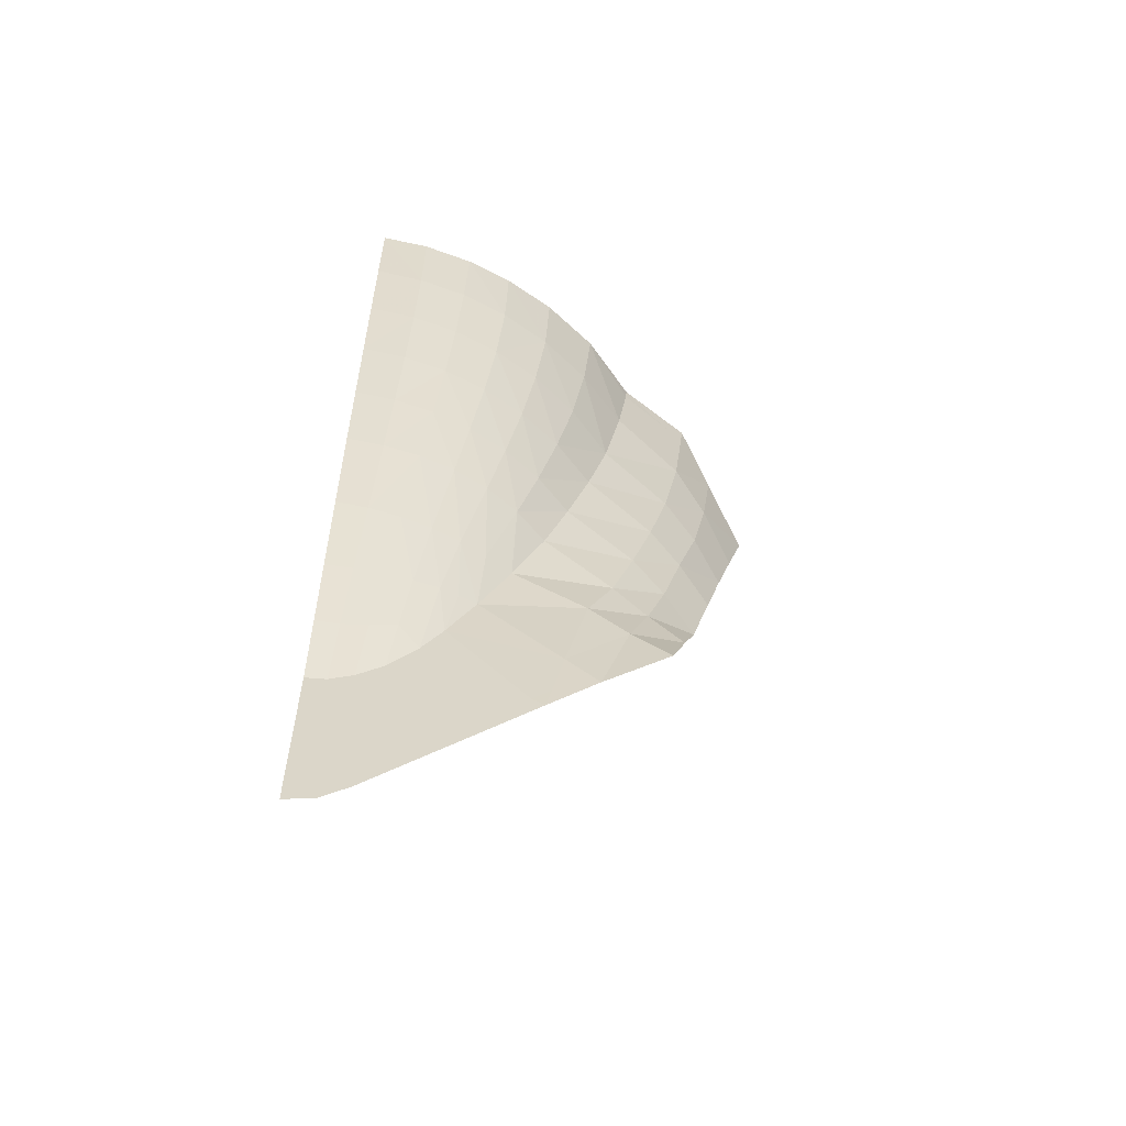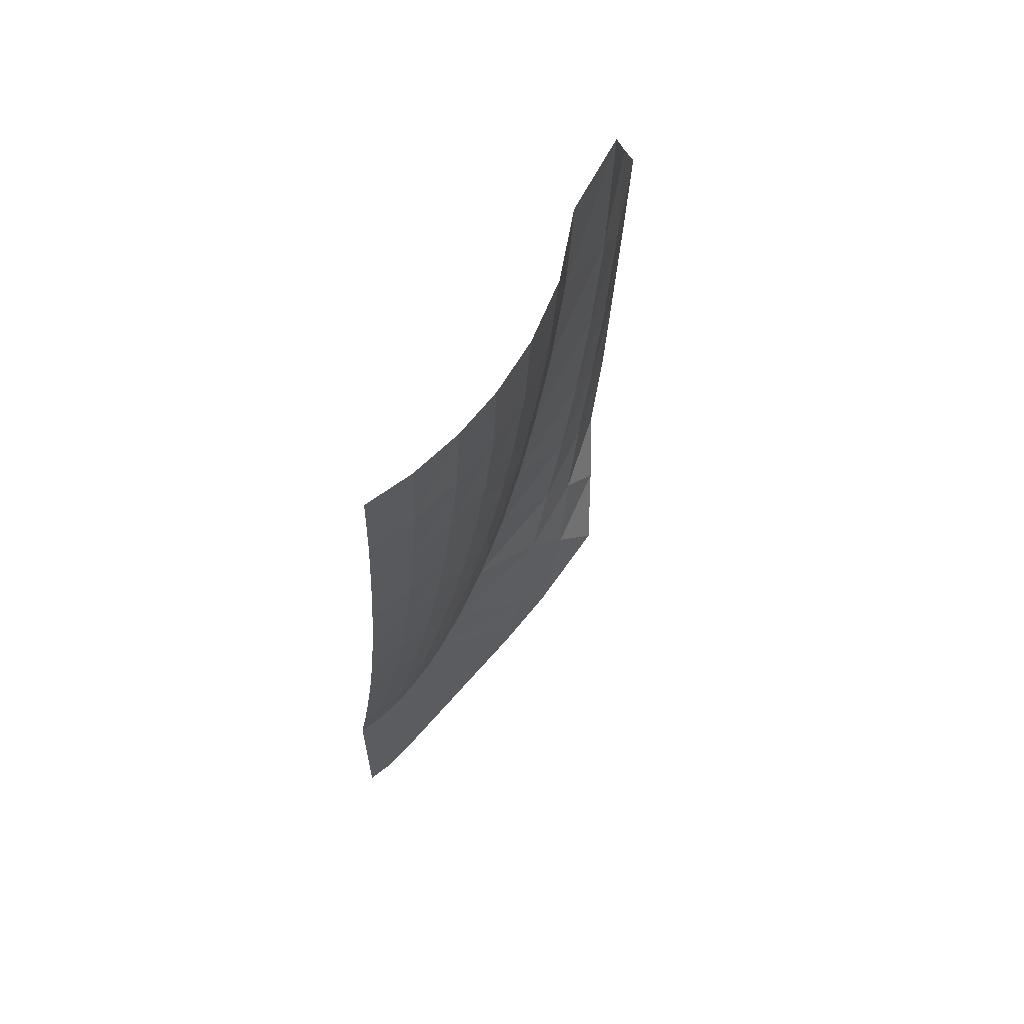
<metadata>
{"format":"obj","ext":"obj","renderer":"f3d","projection":"perspective","resolution":1024,"background":"white","views":[{"elev":-60.3,"azim":-9.4,"up":"+Z"},{"elev":63.4,"azim":-33.7,"up":"+Z"}]}
</metadata>
<code>
v 0.1273 -0.685 -2.358
v 0 -0.685 -2.379
v 0 -0.685 -2.458
v 0.3964 -0.685 -2.248
v 0.3707 -0.685 -2.176
v 0.244 -0.685 -2.292
v 1.536 -0.685 -1.108
v 1.575 -0.6818 -0.923
v 1.444 -0.685 -1.059
v 2.782 -0.1147 2.657
v 2.951 0.0038 3.155
v 2.677 -0.1816 2.735
v 2.575 -0.249 2.82
v 2.951 0.0038 3.155
v 2.672 -0.1905 3.353
v 3.342 0.3755 3.359
v 2.951 0.0038 3.155
v 3.185 0.2304 2.765
v 3.185 0.2304 2.765
v 3.056 0.1162 2.468
v 3.029 0.09305 2.167
v 3.029 0.09305 2.167
v 2.989 0.05695 2.222
v 2.955 0.0355 2.1
v 2.878 -0.0391 1.565
v 2.824 -0.07737 1.619
v 2.785 -0.09985 1.475
v 2.71 -0.152 0.9083
v 2.649 -0.1914 0.9749
v 2.611 -0.2192 0.8352
v 2.577 -0.3715 0.4096
v 2.509 -0.3855 0.4595
v 2.473 -0.4231 0.3281
v 2.535 -0.2291 4.339
v 2.625 -0.1789 4.319
v 2.815 -0.0696 4.461
v 1.371 -1.011 3.098
v 1.583 -0.7922 2.4
v 1.71 -0.7857 3.051
v 1.371 -1.011 3.098
v 1.276 -0.986 2.451
v 1.583 -0.7922 2.4
v 1.028 -1.174 3.124
v 1.276 -0.986 2.451
v 1.371 -1.011 3.098
v 1.028 -1.174 3.124
v 0.96 -1.13 2.481
v 1.276 -0.986 2.451
v 1.441 -0.7933 1.787
v 1.583 -0.7922 2.4
v 1.276 -0.986 2.451
v 1.441 -0.7933 1.787
v 1.276 -0.986 2.451
v 1.166 -0.9567 1.838
v 1.166 -0.9567 1.838
v 1.276 -0.986 2.451
v 0.96 -1.13 2.481
v 1.166 -0.9567 1.838
v 0.96 -1.13 2.481
v 0.8785 -1.08 1.863
v 0.8785 -1.08 1.863
v 0.96 -1.13 2.481
v 0.6418 -1.228 2.499
v 0.8785 -1.08 1.863
v 0.6418 -1.228 2.499
v 0.589 -1.165 1.879
v 1.441 -1.036 3.775
v 1.371 -1.011 3.098
v 1.71 -0.7857 3.051
v 1.441 -1.036 3.775
v 1.71 -0.7857 3.051
v 1.81 -0.7841 3.752
v 0.7947 -1.022 1.28
v 0.8785 -1.08 1.863
v 0.589 -1.165 1.879
v 0.7947 -1.022 1.28
v 0.589 -1.165 1.879
v 0.533 -1.092 1.283
v 1.05 -0.921 1.264
v 0.8785 -1.08 1.863
v 0.7947 -1.022 1.28
v 1.05 -0.921 1.264
v 1.166 -0.9567 1.838
v 0.8785 -1.08 1.863
v 1.292 -0.7886 1.219
v 1.166 -0.9567 1.838
v 1.05 -0.921 1.264
v 1.292 -0.7886 1.219
v 1.441 -0.7933 1.787
v 1.166 -0.9567 1.838
v 0.533 -1.092 1.283
v 0.6839 -0.9275 0.5382
v 0.7947 -1.022 1.28
v 0.533 -1.092 1.283
v 0.46 -0.9819 0.5384
v 0.6839 -0.9275 0.5382
v 0.7947 -1.022 1.28
v 0.8953 -0.855 0.538
v 1.05 -0.921 1.264
v 0.7947 -1.022 1.28
v 0.6839 -0.9275 0.5382
v 0.8953 -0.855 0.538
v 1.05 -0.921 1.264
v 1.087 -0.7682 0.5379
v 1.292 -0.7886 1.219
v 1.05 -0.921 1.264
v 0.8953 -0.855 0.538
v 1.087 -0.7682 0.5379
v 1.292 -0.7886 1.219
v 1.087 -0.7682 0.5379
v 1.286 -0.6604 0.5375
v 1.292 -0.7886 1.219
v 1.286 -0.6604 0.5375
v 1.519 -0.6271 1.133
v 1.698 -0.593 1.702
v 1.292 -0.7886 1.219
v 1.519 -0.6271 1.133
v 1.698 -0.593 1.702
v 1.441 -0.7933 1.787
v 1.292 -0.7886 1.219
v 2.03 -0.4976 2.964
v 1.71 -0.7857 3.051
v 1.583 -0.7922 2.4
v 1.81 -0.7841 3.752
v 1.71 -0.7857 3.051
v 2.03 -0.4976 2.964
v 1.81 -0.7841 3.752
v 2.03 -0.4976 2.964
v 2.165 -0.449 3.726
v 2.575 -0.249 2.82
v 2.525 -0.2633 3.159
v 2.489 -0.2864 2.916
v 1.873 -0.5482 2.323
v 2.03 -0.4976 2.964
v 1.583 -0.7922 2.4
v 2.837 -0.05278 4.144
v 3.062 0.1376 3.933
v 2.815 -0.0696 4.461
v 1.964 -0.6503 -0.5185
v 1.828 -0.672 -0.6597
v 1.904 -0.6709 -0.7266
v 1.698 -0.593 1.702
v 1.873 -0.5482 2.323
v 1.441 -0.7933 1.787
v 2.993 0.07789 3.848
v 3.035 0.1048 3.743
v 3.062 0.1376 3.933
v 3.035 0.1048 3.743
v 2.742 -0.1434 3.428
v 2.951 0.0038 3.155
v 0 -0.685 -2.458
v 0.2004 -0.685 -2.407
v 0.1273 -0.685 -2.358
v 0.2004 -0.685 -2.407
v 0.244 -0.685 -2.292
v 0.1273 -0.685 -2.358
v 0.2004 -0.685 -2.407
v 0.3964 -0.685 -2.248
v 0.244 -0.685 -2.292
v 2.843 -0.07614 2.615
v 2.951 0.0038 3.155
v 2.782 -0.1147 2.657
v 2.951 0.0038 3.155
v 2.622 -0.2163 2.781
v 2.677 -0.1816 2.735
v 2.622 -0.2163 2.781
v 2.951 0.0038 3.155
v 2.575 -0.249 2.82
v 2.951 0.0038 3.155
v 2.742 -0.1434 3.428
v 2.672 -0.1905 3.353
v 3.185 0.2304 2.765
v 2.929 0.00462 2.555
v 3.056 0.1162 2.468
v 3.056 0.1162 2.468
v 2.989 0.05695 2.222
v 3.029 0.09305 2.167
v 2.26 -0.3804 4.467
v 2.25 -0.3917 4.345
v 2.535 -0.2291 4.339
v 2.625 -0.1789 4.319
v 2.669 -0.155 4.296
v 2.815 -0.0696 4.461
v 2.26 -0.3804 4.467
v 2.535 -0.2291 4.339
v 2.815 -0.0696 4.461
v 2.575 -0.249 2.82
v 2.672 -0.1905 3.353
v 2.595 -0.2284 3.27
v 2.595 -0.2284 3.27
v 2.525 -0.2633 3.159
v 2.575 -0.249 2.82
v 2.525 -0.2633 3.159
v 2.469 -0.2923 3.04
v 2.489 -0.2864 2.916
v 2.815 -0.0696 4.461
v 2.784 -0.09716 4.208
v 2.837 -0.05278 4.144
v 2.837 -0.05278 4.144
v 2.993 0.07789 3.848
v 3.062 0.1376 3.933
v 1.536 -0.685 -1.108
v 1.904 -0.6709 -0.7266
v 1.828 -0.672 -0.6597
v 1.575 -0.6818 -0.923
v 3.185 0.2304 2.765
v 2.951 0.0038 3.155
v 2.843 -0.07614 2.615
v 2.929 0.00462 2.555
v 3.029 0.09305 2.167
v 2.955 0.0355 2.1
v 2.824 -0.07737 1.619
v 2.878 -0.0391 1.565
v 2.878 -0.0391 1.565
v 2.785 -0.09985 1.475
v 2.649 -0.1914 0.9749
v 2.71 -0.152 0.9083
v 2.577 -0.3715 0.4096
v 2.473 -0.4231 0.3281
v 2.352 -0.6031 -0.1147
v 2.419 -0.6061 -0.1678
v 2.815 -0.0696 4.461
v 2.669 -0.155 4.296
v 2.708 -0.1352 4.276
v 2.708 -0.1352 4.276
v 2.784 -0.09716 4.208
v 2.815 -0.0696 4.461
v 1.028 -1.174 3.124
v 0.6855 -1.284 3.14
v 0.6418 -1.228 2.499
v 0.96 -1.13 2.481
v 1.028 -1.174 3.124
v 1.371 -1.011 3.098
v 1.441 -1.036 3.775
v 1.075 -1.215 3.788
v 1.075 -1.215 3.788
v 0.7166 -1.331 3.797
v 0.6855 -1.284 3.14
v 1.028 -1.174 3.124
v 1.441 -1.036 3.775
v 1.81 -0.7841 3.752
v 1.871 -0.7822 4.467
v 1.469 -1.058 4.467
v 1.087 -1.243 4.467
v 1.075 -1.215 3.788
v 1.441 -1.036 3.775
v 1.469 -1.058 4.467
v 1.075 -1.215 3.788
v 1.087 -1.243 4.467
v 0.7349 -1.36 4.467
v 0.7166 -1.331 3.797
v 0.3554 -1.399 3.8
v 0.7166 -1.331 3.797
v 0.7349 -1.36 4.467
v 0.3563 -1.434 4.467
v 0.7166 -1.331 3.797
v 0.3554 -1.399 3.8
v 0.3421 -1.348 3.145
v 0.6855 -1.284 3.14
v 0 -1.369 3.147
v 0.3421 -1.348 3.145
v 0.3554 -1.399 3.8
v 0 -1.422 3.801
v 0 -1.306 2.508
v 0.321 -1.286 2.505
v 0.3421 -1.348 3.145
v 0 -1.369 3.147
v 0 -1.232 1.885
v 0.2948 -1.215 1.883
v 0.321 -1.286 2.505
v 0 -1.306 2.508
v 0 -1.148 1.278
v 0.2665 -1.134 1.279
v 0.2948 -1.215 1.883
v 0 -1.232 1.885
v 0 -1.026 0.5387
v 0.2293 -1.015 0.5386
v 0.2665 -1.134 1.279
v 0 -1.148 1.278
v 0.321 -1.286 2.505
v 0.6418 -1.228 2.499
v 0.6855 -1.284 3.14
v 0.3421 -1.348 3.145
v 0.2948 -1.215 1.883
v 0.589 -1.165 1.879
v 0.6418 -1.228 2.499
v 0.321 -1.286 2.505
v 0.2665 -1.134 1.279
v 0.533 -1.092 1.283
v 0.589 -1.165 1.879
v 0.2948 -1.215 1.883
v 0.533 -1.092 1.283
v 0.2665 -1.134 1.279
v 0.2293 -1.015 0.5386
v 0.46 -0.9819 0.5384
v 0.3554 -1.399 3.8
v 0.3563 -1.434 4.467
v 0 -1.453 4.467
v 0 -1.422 3.801
v 2.352 -0.6031 -0.1147
v 1.964 -0.6503 -0.5185
v 1.904 -0.6709 -0.7266
v 2.419 -0.6061 -0.1678
v 2.611 -0.2192 0.8352
v 2.509 -0.3855 0.4595
v 2.577 -0.3715 0.4096
v 2.71 -0.152 0.9083
v 1.873 -0.5482 2.323
v 1.583 -0.7922 2.4
v 1.441 -0.7933 1.787
v 1.444 -0.685 -1.059
v 0.3707 -0.685 -2.176
v 0.3964 -0.685 -2.248
v 1.536 -0.685 -1.108
v 1.871 -0.7822 4.467
v 1.81 -0.7841 3.752
v 2.165 -0.449 3.726
v 1.871 -0.7822 4.467
v 2.25 -0.3917 4.345
v 2.26 -0.3804 4.467
v 2.25 -0.3917 4.345
v 1.871 -0.7822 4.467
v 2.165 -0.449 3.726
v 3.342 0.3755 3.359
v 3.062 0.1376 3.933
v 3.035 0.1048 3.743
v 3.342 0.3755 3.359
v 3.035 0.1048 3.743
v 2.951 0.0038 3.155
v 1.661 -0.6745 -0.5124
v 2.13 -0.5931 0.0594
v 1.837 -0.6058 0.2993
v 1.837 -0.6058 0.2993
v 1.286 -0.6604 0.5375
v 1.057 -0.6797 0.0202
v 2.304 -0.4275 0.6089
v 1.837 -0.6058 0.2993
v 2.13 -0.5931 0.0594
v 2.304 -0.4275 0.6089
v 2.04 -0.499 0.8136
v 1.837 -0.6058 0.2993
v 2.47 -0.3068 1.17
v 2.04 -0.499 0.8136
v 2.304 -0.4275 0.6089
v 2.47 -0.3068 1.17
v 2.22 -0.4244 1.401
v 2.04 -0.499 0.8136
v 2.22 -0.4244 1.401
v 2.47 -0.3068 1.17
v 2.635 -0.2132 1.81
v 2.22 -0.4244 1.401
v 2.635 -0.2132 1.81
v 2.393 -0.3464 2.03
v 2.812 -0.09925 2.459
v 2.393 -0.3464 2.03
v 2.635 -0.2132 1.81
v 2.812 -0.09925 2.459
v 2.554 -0.2616 2.705
v 2.393 -0.3464 2.03
v 2.13 -0.5931 0.0594
v 1.964 -0.6503 -0.5185
v 2.352 -0.6031 -0.1147
v 2.304 -0.4275 0.6089
v 2.509 -0.3855 0.4595
v 2.611 -0.2192 0.8352
v 2.697 -0.1757 3.488
v 2.165 -0.449 3.726
v 2.03 -0.4976 2.964
v 2.03 -0.4976 2.964
v 2.469 -0.2923 3.04
v 2.525 -0.2633 3.159
v 2.554 -0.2616 2.705
v 2.03 -0.4976 2.964
v 1.873 -0.5482 2.323
v 2.554 -0.2616 2.705
v 1.873 -0.5482 2.323
v 2.393 -0.3464 2.03
v 2.393 -0.3464 2.03
v 1.873 -0.5482 2.323
v 1.698 -0.593 1.702
v 2.393 -0.3464 2.03
v 1.698 -0.593 1.702
v 2.22 -0.4244 1.401
v 2.22 -0.4244 1.401
v 1.698 -0.593 1.702
v 1.519 -0.6271 1.133
v 2.22 -0.4244 1.401
v 1.519 -0.6271 1.133
v 2.04 -0.499 0.8136
v 1.286 -0.6604 0.5375
v 1.837 -0.6058 0.2993
v 2.04 -0.499 0.8136
v 2.04 -0.499 0.8136
v 1.519 -0.6271 1.133
v 1.286 -0.6604 0.5375
v 1.057 -0.6797 0.0202
v 1.661 -0.6745 -0.5124
v 1.837 -0.6058 0.2993
v 0.46 -0.9819 0.5384
v 0.6011 -0.8383 -0.0547
v 0.6839 -0.9275 0.5382
v 0.6839 -0.9275 0.5382
v 0.6011 -0.8383 -0.0547
v 0.789 -0.7873 -0.0126
v 0.6839 -0.9275 0.5382
v 0.789 -0.7873 -0.0126
v 0.8953 -0.855 0.538
v 0.46 -0.9819 0.5384
v 0.4008 -0.877 -0.08195
v 0.6011 -0.8383 -0.0547
v 1.087 -0.7682 0.5379
v 1.057 -0.6797 0.0202
v 1.286 -0.6604 0.5375
v 0.2293 -1.015 0.5386
v 0.4008 -0.877 -0.08195
v 0.46 -0.9819 0.5384
v 0.2293 -1.015 0.5386
v 0.1961 -0.8979 -0.1074
v 0.4008 -0.877 -0.08195
v 0.4975 -0.685 -0.9075
v 0.3533 -0.7803 -0.6042
v 0.3135 -0.685 -1.067
v 0.701 -0.685 -0.6448
v 0.5436 -0.7598 -0.5133
v 0.4975 -0.685 -0.9075
v 0.701 -0.685 -0.6448
v 0.8528 -0.685 -0.3855
v 0.789 -0.7873 -0.0126
v 0.9221 -0.737 0.0054
v 0.8528 -0.685 -0.3855
v 1.057 -0.6797 0.0202
v 0.4008 -0.877 -0.08195
v 0.5436 -0.7598 -0.5133
v 0.6011 -0.8383 -0.0547
v 1.661 -0.6745 -0.5124
v 1.057 -0.6797 0.0202
v 0.8528 -0.685 -0.3855
v 2.622 -0.2163 2.781
v 2.575 -0.249 2.82
v 2.554 -0.2616 2.705
v 2.672 -0.1905 3.353
v 2.742 -0.1434 3.428
v 2.697 -0.1757 3.488
v 0.3707 -0.685 -2.176
v 0.1475 -0.685 -1.156
v 0 -0.685 -1.175
v 2.782 -0.1147 2.657
v 2.677 -0.1816 2.735
v 2.554 -0.2616 2.705
v 2.929 0.00462 2.555
v 2.843 -0.07614 2.615
v 2.812 -0.09925 2.459
v 2.649 -0.1914 0.9749
v 2.785 -0.09985 1.475
v 2.47 -0.3068 1.17
v 1.575 -0.6818 -0.923
v 1.828 -0.672 -0.6597
v 1.661 -0.6745 -0.5124
v 2.165 -0.449 3.726
v 2.784 -0.09716 4.208
v 2.669 -0.155 4.296
v 2.824 -0.07737 1.619
v 2.955 0.0355 2.1
v 2.635 -0.2132 1.81
v 2.352 -0.6031 -0.1147
v 2.473 -0.4231 0.3281
v 2.13 -0.5931 0.0594
v 2.672 -0.1905 3.353
v 2.697 -0.1757 3.488
v 2.595 -0.2284 3.27
v 2.697 -0.1757 3.488
v 2.03 -0.4976 2.964
v 2.595 -0.2284 3.27
v 2.03 -0.4976 2.964
v 2.554 -0.2616 2.705
v 2.489 -0.2864 2.916
v 2.554 -0.2616 2.705
v 2.575 -0.249 2.82
v 2.489 -0.2864 2.916
v 2.525 -0.2633 3.159
v 2.595 -0.2284 3.27
v 2.03 -0.4976 2.964
v 2.03 -0.4976 2.964
v 2.489 -0.2864 2.916
v 2.469 -0.2923 3.04
v 0.8528 -0.685 -0.3855
v 1.444 -0.685 -1.059
v 1.575 -0.6818 -0.923
v 1.575 -0.6818 -0.923
v 1.661 -0.6745 -0.5124
v 0.8528 -0.685 -0.3855
v 0 -0.685 -1.175
v 0.244 -0.685 -2.292
v 0.3707 -0.685 -2.176
v 2.812 -0.09925 2.459
v 2.843 -0.07614 2.615
v 2.782 -0.1147 2.657
v 2.677 -0.1816 2.735
v 2.622 -0.2163 2.781
v 2.554 -0.2616 2.705
v 2.812 -0.09925 2.459
v 2.782 -0.1147 2.657
v 2.554 -0.2616 2.705
v 2.165 -0.449 3.726
v 2.669 -0.155 4.296
v 2.25 -0.3917 4.345
v 2.669 -0.155 4.296
v 2.625 -0.1789 4.319
v 2.535 -0.2291 4.339
v 2.25 -0.3917 4.345
v 2.669 -0.155 4.296
v 2.535 -0.2291 4.339
v 2.697 -0.1757 3.488
v 2.784 -0.09716 4.208
v 2.165 -0.449 3.726
v 2.784 -0.09716 4.208
v 2.708 -0.1352 4.276
v 2.669 -0.155 4.296
v 0.3135 -0.685 -1.067
v 0.3707 -0.685 -2.176
v 1.444 -0.685 -1.059
v 0.4975 -0.685 -0.9075
v 0.701 -0.685 -0.6448
v 1.444 -0.685 -1.059
v 0.8528 -0.685 -0.3855
v 2.13 -0.5931 0.0594
v 1.661 -0.6745 -0.5124
v 1.828 -0.672 -0.6597
v 1.964 -0.6503 -0.5185
v 2.697 -0.1757 3.488
v 2.742 -0.1434 3.428
v 3.035 0.1048 3.743
v 2.993 0.07789 3.848
v 2.697 -0.1757 3.488
v 2.993 0.07789 3.848
v 2.837 -0.05278 4.144
v 2.784 -0.09716 4.208
v 1.057 -0.6797 0.0202
v 1.087 -0.7682 0.5379
v 0.8953 -0.855 0.538
v 0.9221 -0.737 0.0054
v 0.2293 -1.015 0.5386
v 0 -1.026 0.5387
v 0 -0.9032 -0.1205
v 0.1961 -0.8979 -0.1074
v 0.1694 -0.7911 -0.6542
v 0.3533 -0.7803 -0.6042
v 0.4008 -0.877 -0.08195
v 0.1961 -0.8979 -0.1074
v 0.3533 -0.7803 -0.6042
v 0.4975 -0.685 -0.9075
v 0.5436 -0.7598 -0.5133
v 0.5436 -0.7598 -0.5133
v 0.4008 -0.877 -0.08195
v 0.3533 -0.7803 -0.6042
v 0.1475 -0.685 -1.156
v 0.3135 -0.685 -1.067
v 0.3533 -0.7803 -0.6042
v 0.1694 -0.7911 -0.6542
v 0 -0.7946 -0.6617
v 0.1694 -0.7911 -0.6542
v 0.1961 -0.8979 -0.1074
v 0 -0.9032 -0.1205
v 0.1694 -0.7911 -0.6542
v 0 -0.7946 -0.6617
v 0 -0.685 -1.175
v 0.1475 -0.685 -1.156
v 0.789 -0.7873 -0.0126
v 0.8528 -0.685 -0.3855
v 0.9221 -0.737 0.0054
v 0.9221 -0.737 0.0054
v 0.8953 -0.855 0.538
v 0.789 -0.7873 -0.0126
v 0.789 -0.7873 -0.0126
v 0.6011 -0.8383 -0.0547
v 0.5436 -0.7598 -0.5133
v 0.701 -0.685 -0.6448
v 2.989 0.05695 2.222
v 3.056 0.1162 2.468
v 2.929 0.00462 2.555
v 2.812 -0.09925 2.459
v 2.611 -0.2192 0.8352
v 2.649 -0.1914 0.9749
v 2.47 -0.3068 1.17
v 2.304 -0.4275 0.6089
v 0.3707 -0.685 -2.176
v 0.3135 -0.685 -1.067
v 0.1475 -0.685 -1.156
v 0 -0.685 -2.379
v 0.1273 -0.685 -2.358
v 0.244 -0.685 -2.292
v 0 -0.685 -1.175
v 2.785 -0.09985 1.475
v 2.824 -0.07737 1.619
v 2.635 -0.2132 1.81
v 2.47 -0.3068 1.17
v 2.473 -0.4231 0.3281
v 2.509 -0.3855 0.4595
v 2.304 -0.4275 0.6089
v 2.13 -0.5931 0.0594
v 1.444 -0.685 -1.059
v 0.701 -0.685 -0.6448
v 0.4975 -0.685 -0.9075
v 2.955 0.0355 2.1
v 2.989 0.05695 2.222
v 2.812 -0.09925 2.459
v 2.635 -0.2132 1.81
g mesh7223637
f 1 2 3
f 4 5 6
f 7 8 9
f 10 11 12
f 13 14 15
f 16 17 18
f 19 20 21
f 22 23 24
f 25 26 27
f 28 29 30
f 31 32 33
f 34 35 36
f 37 38 39
f 40 41 42
f 43 44 45
f 46 47 48
f 49 50 51
f 52 53 54
f 55 56 57
f 58 59 60
f 61 62 63
f 64 65 66
f 67 68 69
f 70 71 72
f 73 74 75
f 76 77 78
f 79 80 81
f 82 83 84
f 85 86 87
f 88 89 90
f 91 92 93
f 94 95 96
f 97 98 99
f 100 101 102
f 103 104 105
f 106 107 108
f 109 110 111
f 112 113 114
f 115 116 117
f 118 119 120
f 121 122 123
f 124 125 126
f 127 128 129
f 130 131 132
f 133 134 135
f 136 137 138
f 139 140 141
f 142 143 144
f 145 146 147
f 148 149 150
f 151 152 153
f 154 155 156
f 157 158 159
f 160 161 162
f 163 164 165
f 166 167 168
f 169 170 171
f 172 173 174
f 175 176 177
f 178 179 180
f 181 182 183
f 184 185 186
f 187 188 189
f 190 191 192
f 193 194 195
f 196 197 198
f 199 200 201
f 202 203 204
f 204 205 202
f 206 207 208
f 208 209 206
f 210 211 212
f 212 213 210
f 214 215 216
f 216 217 214
f 218 219 220
f 220 221 218
f 222 223 224
f 225 226 227
f 228 229 230
f 230 231 228
f 232 233 234
f 234 235 232
f 236 237 238
f 238 239 236
f 240 241 242
f 242 243 240
f 244 245 246
f 246 247 244
f 248 249 250
f 250 251 248
f 252 253 254
f 254 255 252
f 256 257 258
f 258 259 256
f 260 261 262
f 262 263 260
f 264 265 266
f 266 267 264
f 268 269 270
f 270 271 268
f 272 273 274
f 274 275 272
f 276 277 278
f 278 279 276
f 280 281 282
f 282 283 280
f 284 285 286
f 286 287 284
f 288 289 290
f 290 291 288
f 292 293 294
f 294 295 292
f 296 297 298
f 298 299 296
f 300 301 302
f 302 303 300
f 304 305 306
f 306 307 304
f 308 309 310
f 311 312 313
f 313 314 311
f 315 316 317
f 318 319 320
f 321 322 323
f 324 325 326
f 327 328 329
f 330 331 332
f 333 334 335
f 336 337 338
f 339 340 341
f 342 343 344
f 345 346 347
f 348 349 350
f 351 352 353
f 354 355 356
f 357 358 359
f 360 361 362
f 363 364 365
f 366 367 368
f 369 370 371
f 372 373 374
f 375 376 377
f 378 379 380
f 381 382 383
f 384 385 386
f 387 388 389
f 390 391 392
f 393 394 395
f 396 397 398
f 399 400 401
f 402 403 404
f 405 406 407
f 408 409 410
f 411 412 413
f 414 415 416
f 417 418 419
f 420 421 422
f 423 424 425
f 426 427 428
f 429 430 431
f 432 433 434
f 435 436 437
f 438 439 440
f 441 442 443
f 444 445 446
f 447 448 449
f 450 451 452
f 453 454 455
f 456 457 458
f 459 460 461
f 462 463 464
f 465 466 467
f 468 469 470
f 471 472 473
f 474 475 476
f 477 478 479
f 480 481 482
f 483 484 485
f 486 487 488
f 489 490 491
f 492 493 494
f 495 496 497
f 498 499 500
f 501 502 503
f 504 505 506
f 507 508 509
f 510 511 512
f 513 514 515
f 516 517 518
f 519 520 521
f 521 522 519
f 523 524 525
f 526 527 528
f 528 529 526
f 530 531 532
f 532 533 530
f 534 535 536
f 536 537 534
f 538 539 540
f 540 541 538
f 542 543 544
f 544 545 542
f 546 547 548
f 548 549 546
f 550 551 552
f 553 554 555
f 556 557 558
f 558 559 556
f 560 561 562
f 562 563 560
f 564 565 566
f 566 567 564
f 568 569 570
f 571 572 573
f 574 575 576
f 576 577 574
f 578 579 580
f 580 581 578
f 582 583 584
f 584 585 582
f 586 587 588
f 589 590 591
f 591 592 589
f 593 594 595
f 595 596 593
f 597 598 599
f 599 600 597
f 601 602 603
f 604 605 606
f 606 607 604

</code>
